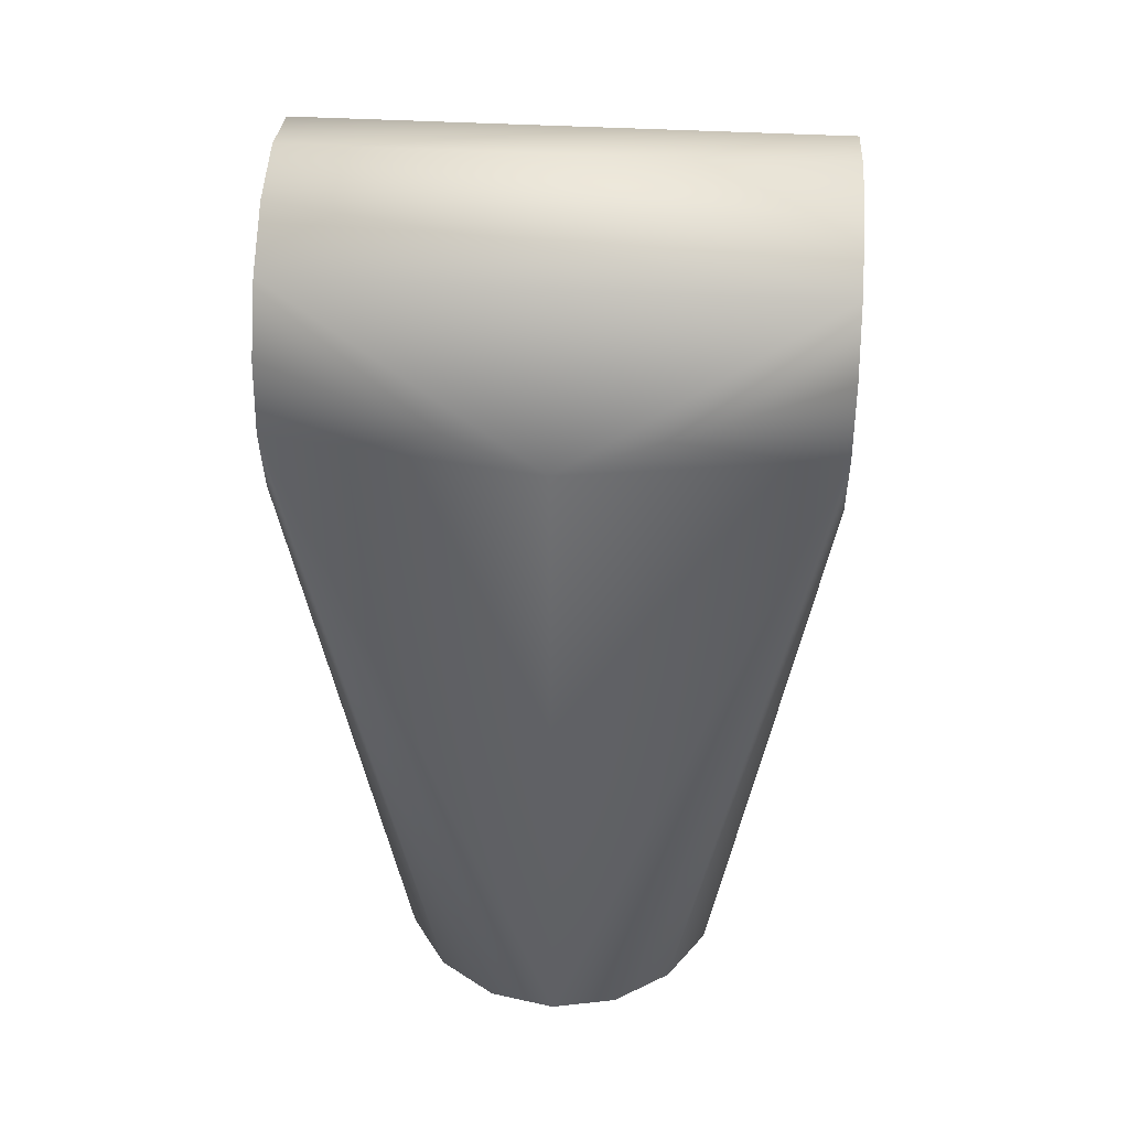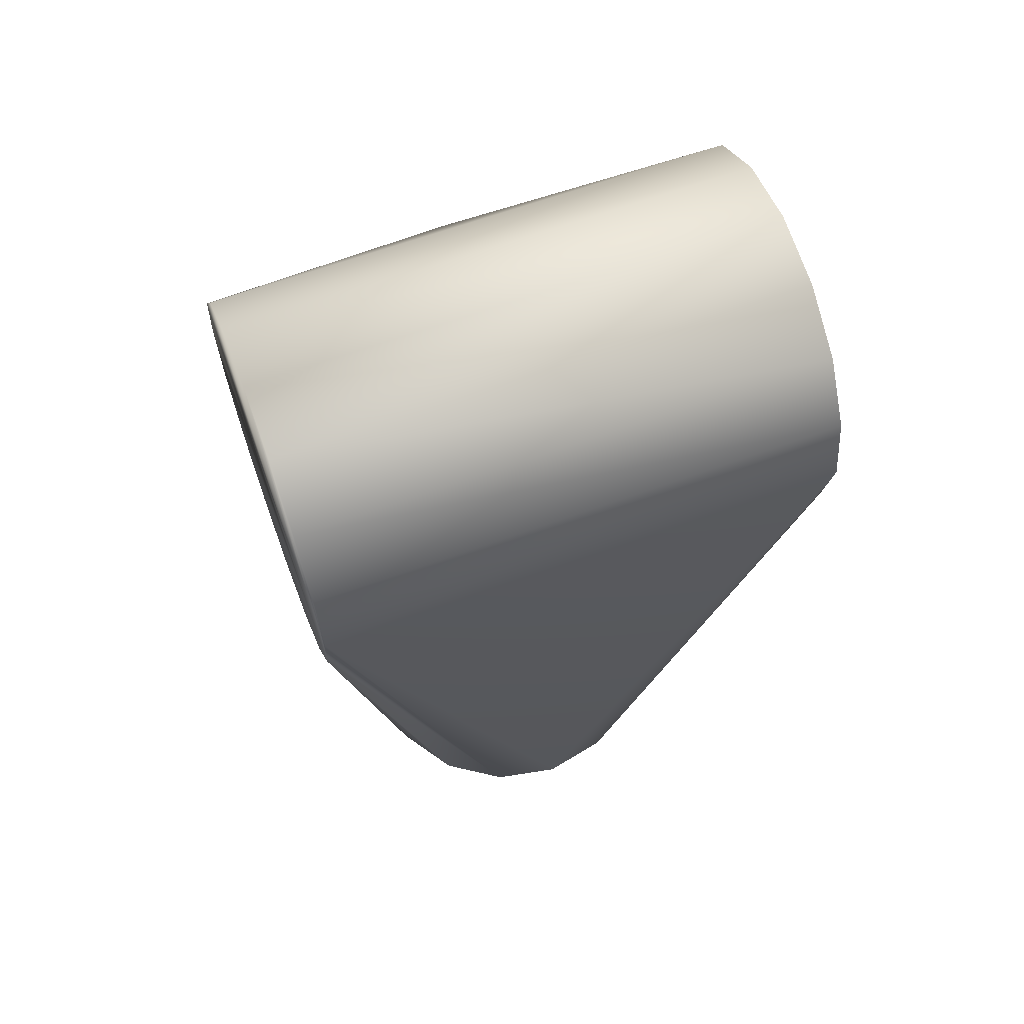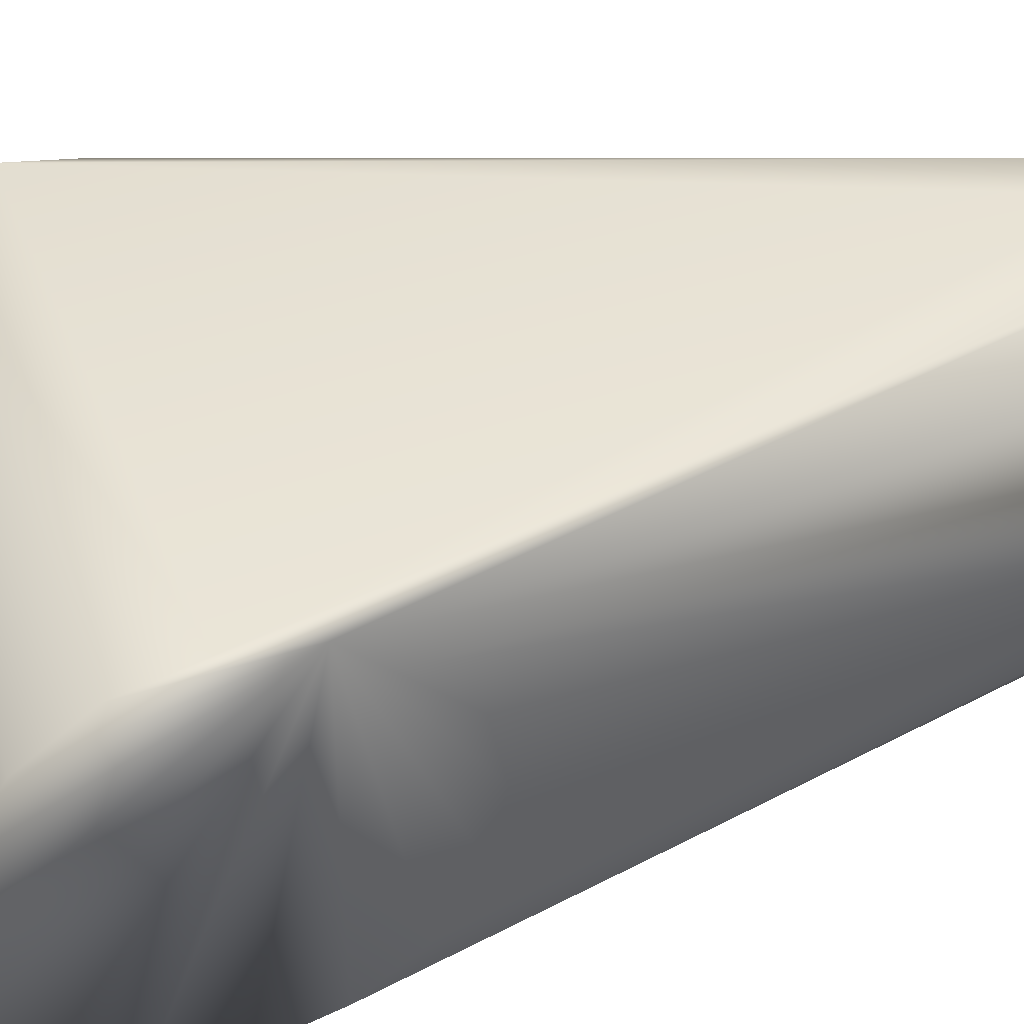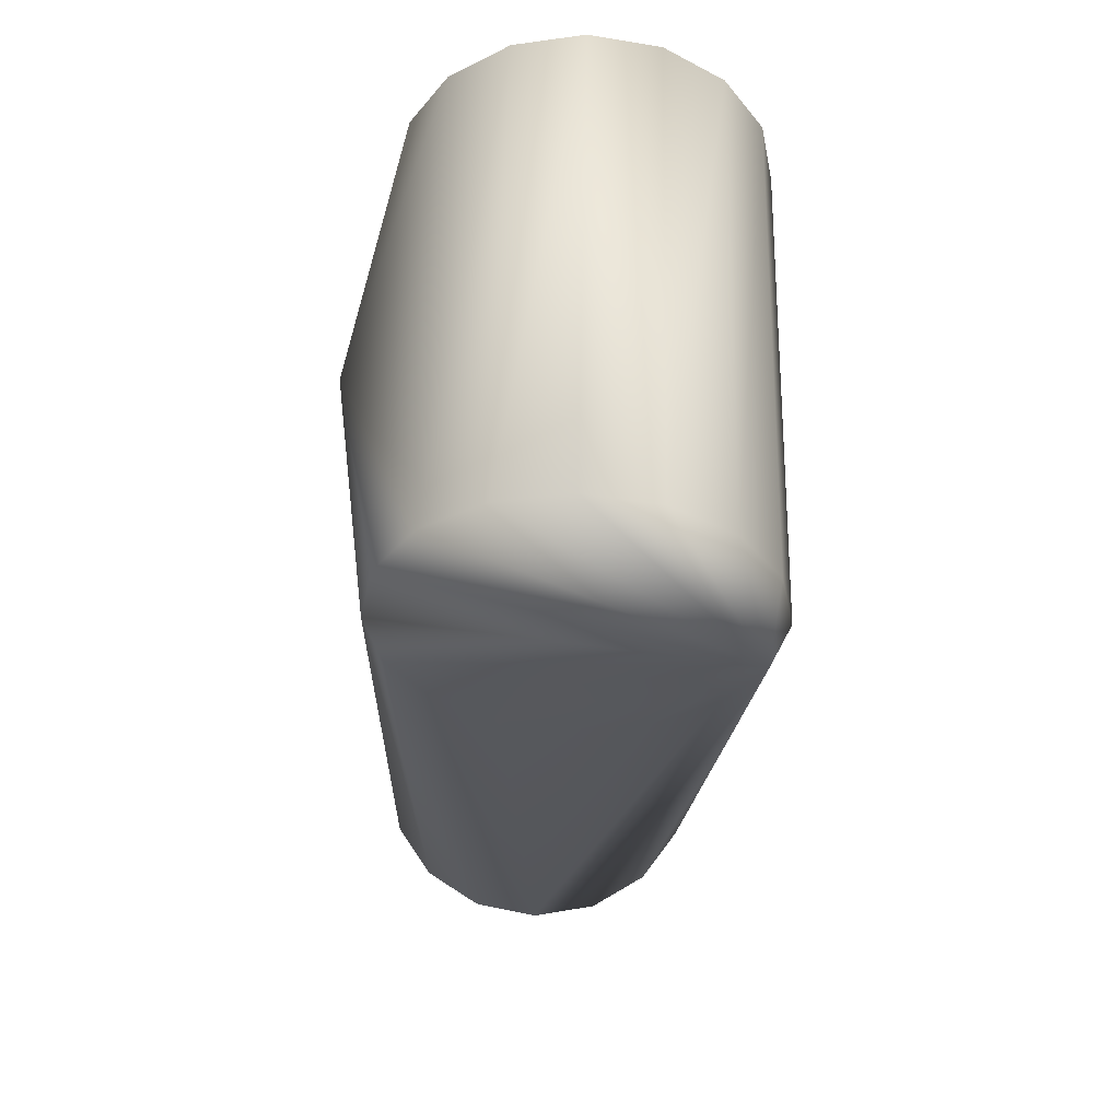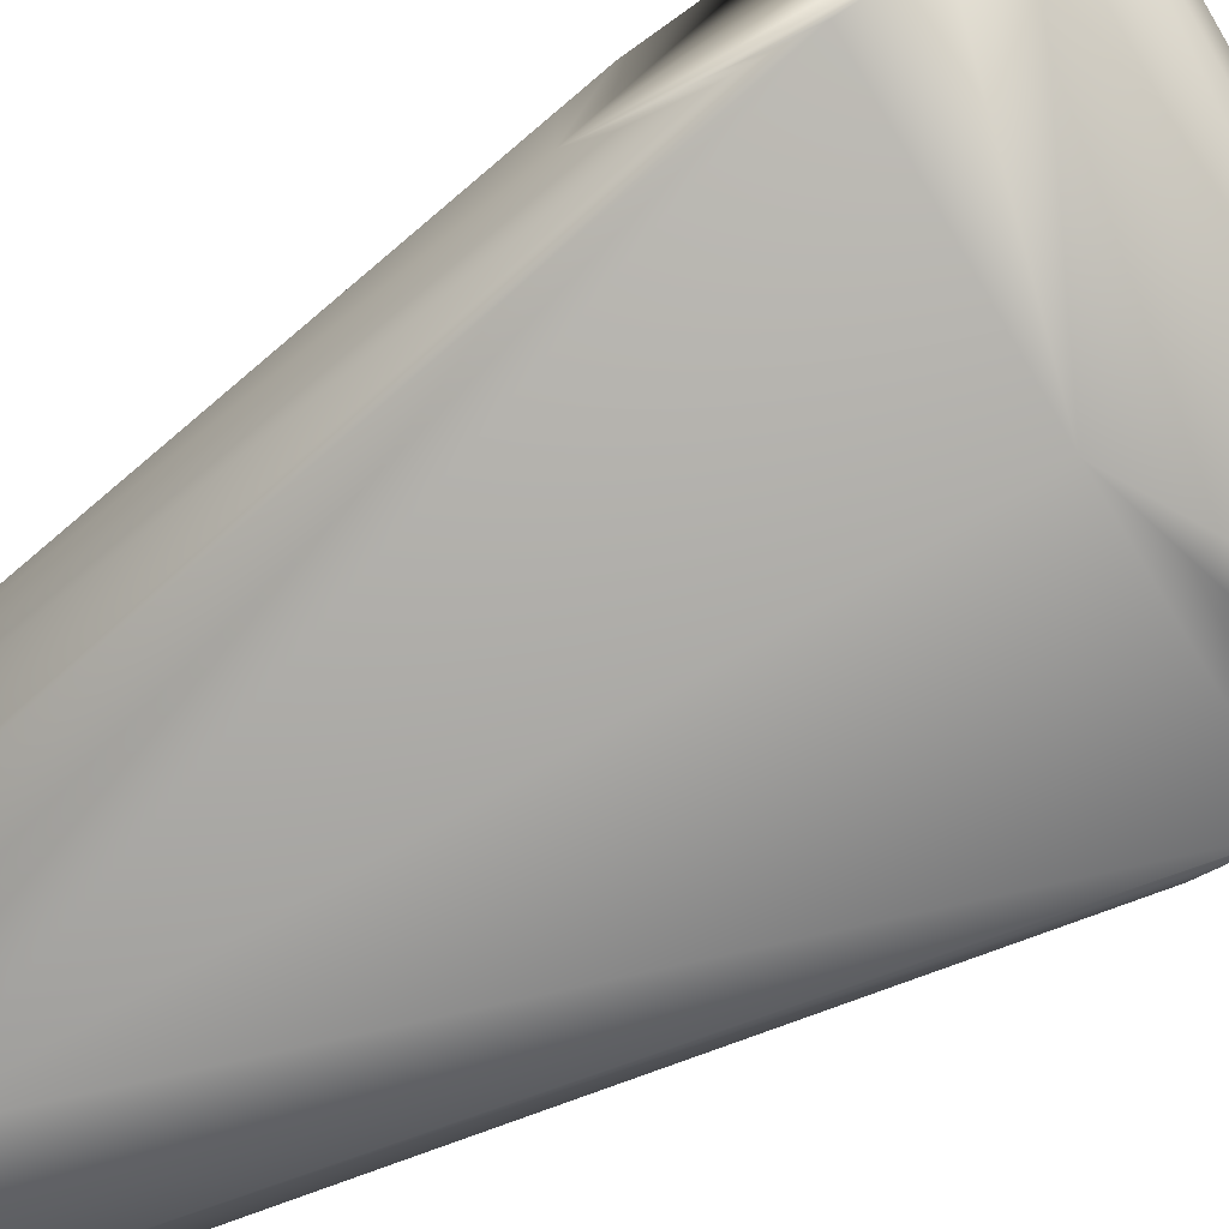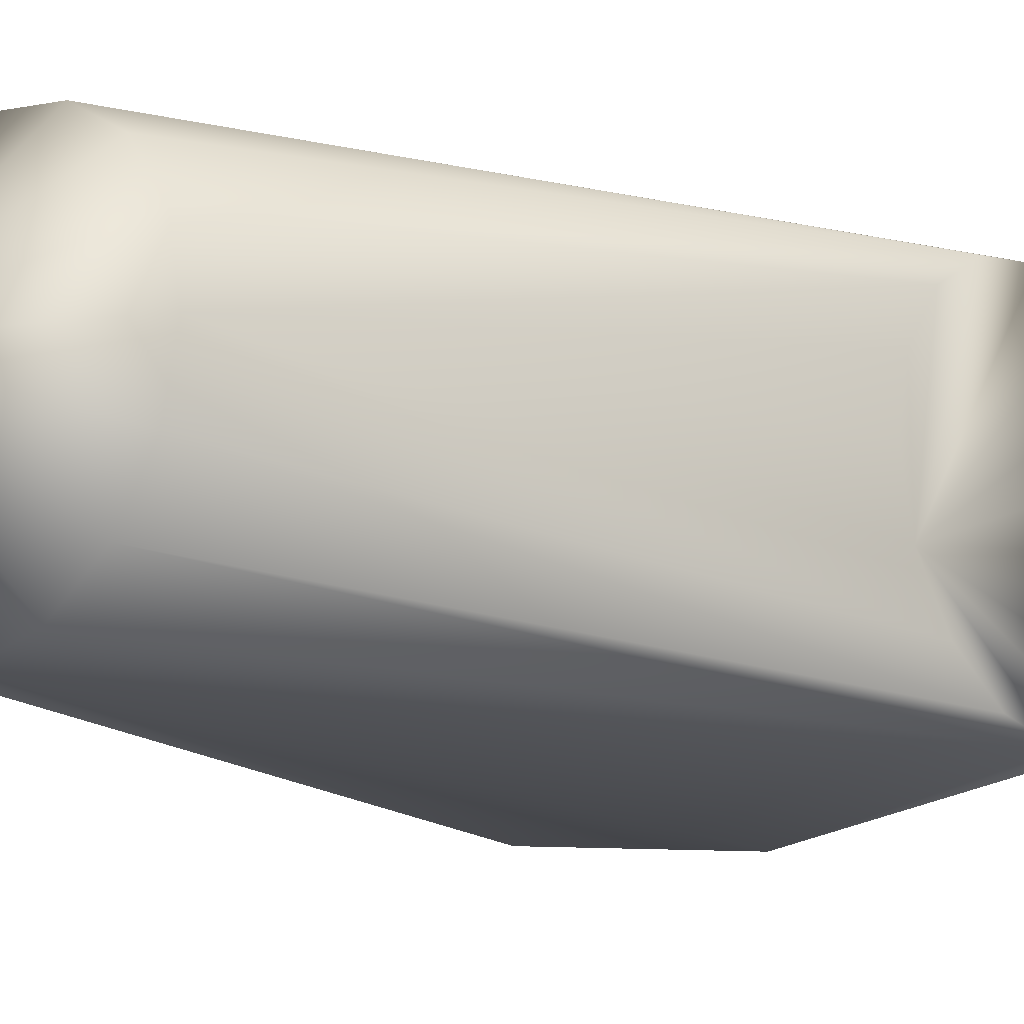
<metadata>
{"format":"obj","ext":"obj","renderer":"f3d","projection":"perspective","resolution":1024,"background":"white","views":[{"elev":42.2,"azim":-176.2,"up":"+Y"},{"elev":63.7,"azim":-20.4,"up":"+Y"},{"elev":42.2,"azim":-111.3,"up":"+Z"},{"elev":55.4,"azim":-88.8,"up":"+Y"},{"elev":-73.4,"azim":121.0,"up":"+Z"},{"elev":-17.1,"azim":42.4,"up":"+Z"}]}
</metadata>
<code>
v 4.8e-05 0.000778 -0.056
v 0.06521 0.04349 -0.01812
v -0.06508 0.04349 -0.01812
v -0.06508 0.03356 -0.03296
v 0.06521 0.03356 -0.03296
v 0.06521 0.03361 0.03177
v -0.06508 0.03361 0.03177
v -0.06508 0.04352 0.01691
v 0.06521 0.04352 0.01691
v -0.04079 -0.1881 0.005115
v -0.01687 -0.1881 -0.05264
v 4.8e-05 -0.1881 -0.056
v 0.01696 -0.1881 0.02904
v 4.8e-05 -0.1881 0.0324
v -0.04079 -0.1881 -0.02872
v -0.04416 -0.1881 -0.0118
v -0.03121 -0.1881 0.01946
v -0.01687 -0.1881 0.02904
v 0.01697 -0.1881 -0.05264
v -0.03121 -0.1881 -0.04306
v 0.04089 -0.1881 -0.02872
v 0.04425 -0.1881 -0.0118
v 0.04089 -0.1881 0.005115
v 0.0313 -0.1881 -0.04306
v 0.0313 -0.1881 0.01946
v 0.06521 0.04699 -0.000607
v -0.06508 0.04699 -0.000607
v 0.06521 0.01877 0.0417
v -0.06508 0.01877 0.0417
v -0.06508 0.001262 0.04521
v 0.06521 0.001262 0.04521
v -0.06508 -0.01626 0.04174
v -0.06508 -0.04105 0.01699
v -0.06508 -0.03112 0.03183
v -0.06508 0.0187 -0.04287
v -0.06508 0.001179 -0.04634
v -0.06508 -0.03117 -0.0329
v -0.06508 -0.01633 -0.04284
v -0.06508 -0.04108 -0.01804
v -0.06508 -0.04455 -0.000524
v 0.06521 -0.04108 -0.01804
v 0.06521 0.001179 -0.04634
v 0.06521 -0.01633 -0.04284
v 0.06521 -0.01626 0.04174
v 0.06521 -0.03112 0.03183
v 0.06521 0.0187 -0.04287
v 0.06521 -0.04105 0.01699
v 0.06521 -0.04455 -0.000524
v 0.06521 -0.03117 -0.0329
f 1 5 4
f 1 36 12
f 35 1 4
f 35 36 1
f 14 30 31
f 14 18 30
f 11 36 20
f 11 12 36
f 38 15 20
f 36 38 20
f 13 14 31
f 44 23 25
f 44 25 13
f 44 13 31
f 21 43 24
f 42 12 19
f 12 42 1
f 42 19 24
f 24 43 42
f 37 16 15
f 38 37 15
f 40 33 16
f 33 34 16
f 34 10 16
f 45 22 23
f 44 45 23
f 46 5 1
f 42 46 1
f 39 40 16
f 37 39 16
f 32 10 34
f 17 10 32
f 18 17 32
f 30 18 32
f 49 21 22
f 43 21 49
f 45 47 22
f 47 48 22
f 22 48 41
f 41 49 22
f 2 3 4
f 2 4 5
f 6 7 8
f 9 6 8
f 11 10 12
f 10 14 13
f 10 15 16
f 10 17 18
f 14 10 18
f 10 19 12
f 20 15 10
f 22 21 10
f 10 23 22
f 10 11 20
f 19 10 24
f 25 23 10
f 10 13 25
f 10 21 24
f 26 9 8
f 26 8 27
f 2 26 3
f 26 27 3
f 28 30 29
f 28 31 30
f 28 29 7
f 6 28 7
f 34 33 32
f 8 7 32
f 35 32 36
f 32 35 4
f 7 29 32
f 4 3 32
f 32 37 38
f 32 38 36
f 32 39 37
f 32 29 30
f 3 27 32
f 32 33 40
f 32 27 8
f 40 39 32
f 41 6 9
f 41 42 43
f 41 2 5
f 41 28 6
f 41 26 2
f 41 44 31
f 41 45 44
f 9 26 41
f 31 28 41
f 41 46 42
f 5 46 41
f 48 47 41
f 43 49 41
f 41 47 45

</code>
